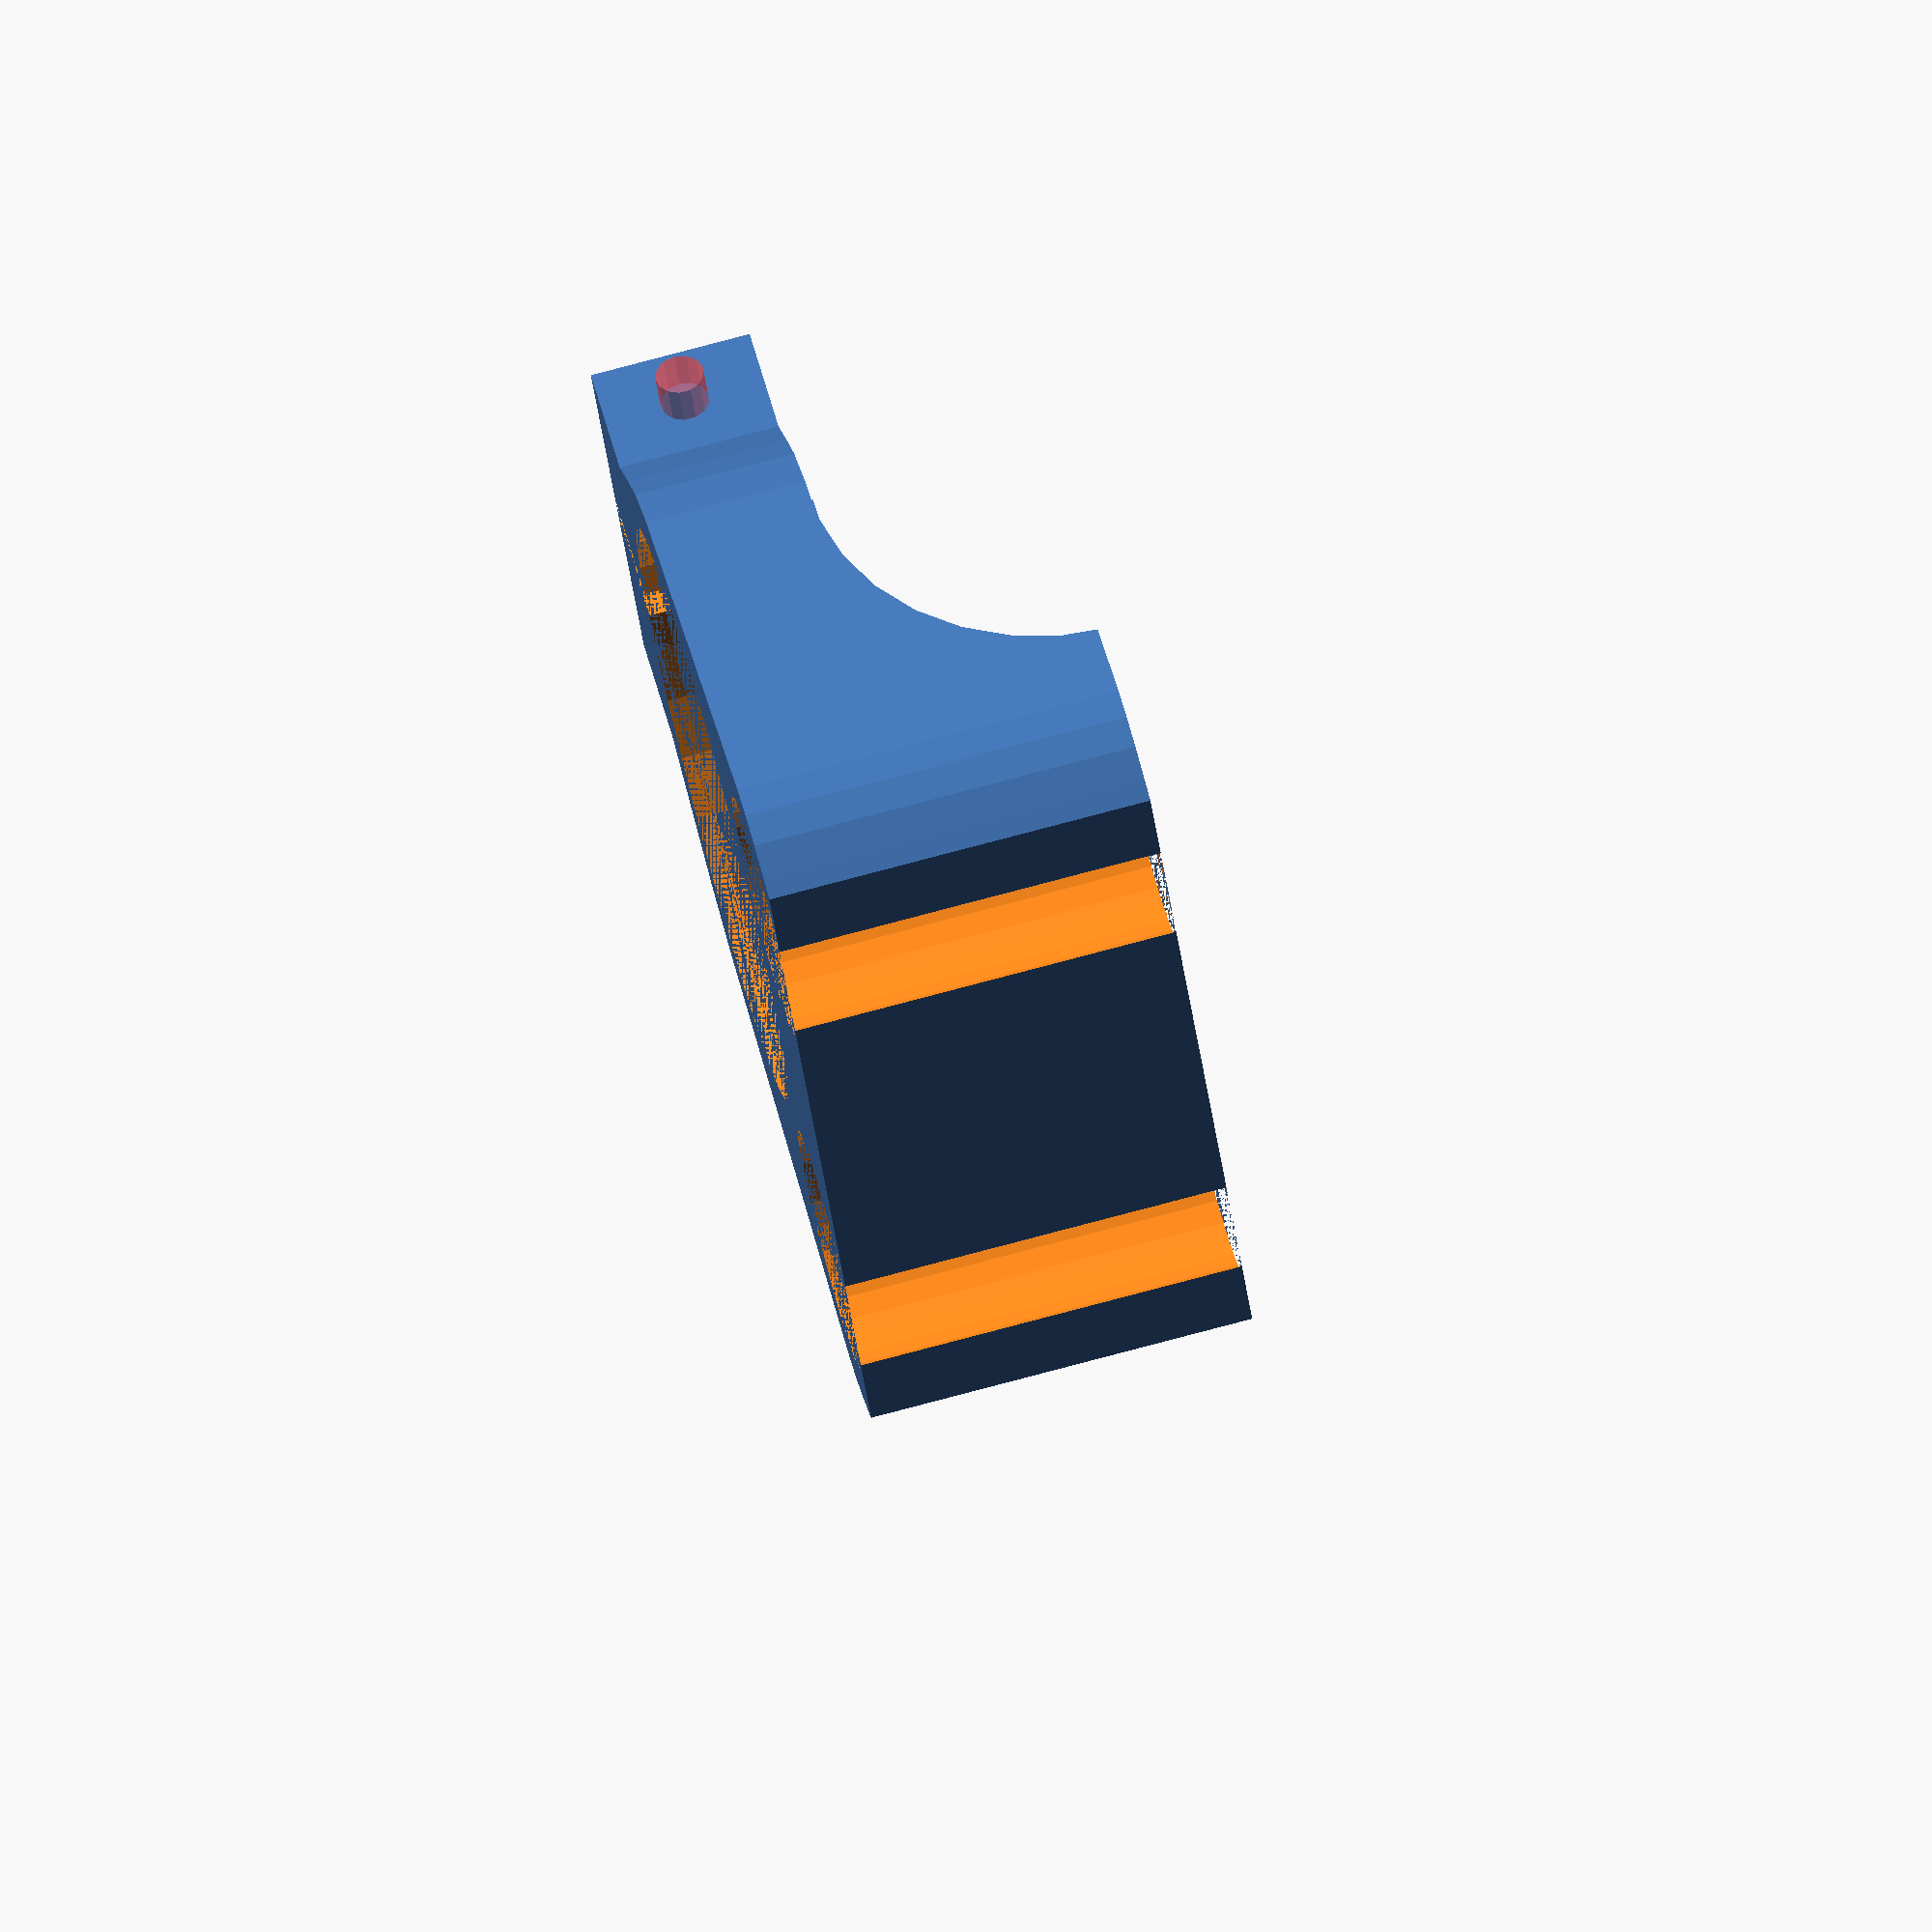
<openscad>
$fs=.75;

intersection() {
	difference() {
		union() {
			hull() {
				union() {
					translate(v = [0, 15.5000000000, 0]) {
						cylinder(d = 21.0000000000, h = 24.0000000000);
					}
					mirror(v = [0, 1, 0]) {
						translate(v = [0, 15.5000000000, 0]) {
							cylinder(d = 21.0000000000, h = 24.0000000000);
						}
					}
					translate(v = [-30.0000000000, 0, 0]) {
						cylinder(d = 24.0000000000, h = 24.0000000000);
					}
					translate(v = [23.0000000000, 0, 0]) {
						cylinder(d = 42.0000000000, h = 24.0000000000);
					}
					translate(v = [41.0000000000, 0, 0]) {
						translate(v = [0, -12.5000000000, 0]) {
							cube(size = [0.1000000000, 25, 10.0000000000]);
						}
					}
				}
			}
			translate(v = [41.0000000000, 0, 0]) {
				translate(v = [0, -12.5000000000, 0]) {
					cube(size = [8, 25, 10.0000000000]);
				}
			}
		}
		union() {
			translate(v = [0, 15.5000000000, 0]) {
				cylinder(d = 15.0000000000, h = 24.0000000000);
			}
			mirror(v = [0, 1, 0]) {
				translate(v = [0, 15.5000000000, 0]) {
					cylinder(d = 15.0000000000, h = 24.0000000000);
				}
			}
			translate(v = [-30.0000000000, 0, 0]) {
				cylinder(d = 11.0000000000, h = 24.0000000000);
			}
			translate(v = [23.0000000000, 0, 0]) {
				cylinder(d = 36.0000000000, h = 24.0000000000);
			}
			translate(v = [43.0000000000, 0, 0]) {
				translate(v = [-10.0000000000, -1.0000000000, 0]) {
					cube(size = [20, 2, 10.0000000000]);
				}
			}
			#translate(v = [45.0000000000, 0, 5.0000000000]) {
				rotate(a = [90, 0, 0]) {
					translate(v = [0, 0, -15.0000000000]) {
						cylinder(d = 3, h = 30);
					}
				}
			}
		}
		translate(v = [-30.0000000000, 0, 0]) {
			union() {
				rotate(a = [0, 0, 45]) {
					translate(v = [8.5000000000, 0, 0]) {
						cylinder(d = 3, h = 24.0000000000);
					}
				}
				mirror(v = [0, 1, 0]) {
					rotate(a = [0, 0, 45]) {
						translate(v = [8.5000000000, 0, 0]) {
							cylinder(d = 3, h = 24.0000000000);
						}
					}
				}
				mirror(v = [1, 0, 0]) {
					union() {
						rotate(a = [0, 0, 45]) {
							translate(v = [8.5000000000, 0, 0]) {
								cylinder(d = 3, h = 24.0000000000);
							}
						}
						mirror(v = [0, 1, 0]) {
							rotate(a = [0, 0, 45]) {
								translate(v = [8.5000000000, 0, 0]) {
									cylinder(d = 3, h = 24.0000000000);
								}
							}
						}
					}
				}
			}
		}
		union() {
			translate(v = [27.5000000000, 0, 25.0000000000]) {
				resize(newsize = [40, 60, 30]) {
					translate(v = [-0.0000000000, 0, 0]) {
						union() {
							difference() {
								rotate(a = [90, 0, 0]) {
									translate(v = [-0.0000000000, -0.0000000000, -50.0000000000]) {
										cylinder(d = 50.0000000000, h = 100.0000000000);
									}
								}
								translate(v = [0, -50.0000000000, -50.0000000000]) {
									cube(size = [250.0000000000, 100, 100]);
								}
							}
							translate(v = [0, -50.0000000000, -25.0000000000]) {
								cube(size = [25.0000000000, 100.0000000000, 50.0000000000]);
							}
						}
					}
				}
			}
			translate(v = [-25.5000000000, 0, 25.0000000000]) {
				mirror(v = "x") {
					resize(newsize = [35, 60, 30]) {
						translate(v = [-5.0000000000, 0, 0]) {
							union() {
								difference() {
									rotate(a = [90, 0, 0]) {
										translate(v = [-0.0000000000, -0.0000000000, -50.0000000000]) {
											cylinder(d = 40.0000000000, h = 100.0000000000);
										}
									}
									translate(v = [0, -50.0000000000, -50.0000000000]) {
										cube(size = [200.0000000000, 100, 100]);
									}
								}
								translate(v = [0, -50.0000000000, -20.0000000000]) {
									cube(size = [30.0000000000, 100.0000000000, 40.0000000000]);
								}
							}
						}
					}
				}
			}
		}
	}
	translate(v = [-6.5000000000, 0, 0]) {
		translate(v = [0, -30.0000000000, 0]) {
			cube(size = [60, 60, 24.0000000000]);
		}
	}
}
/***********************************************
*********      SolidPython code:      **********
************************************************
 
from solid import *
from solid import extensions

class Object:
    pass


rod=Object()
rod.d=8.0

nema17 = Object()
nema17.side = 43.
nema17.holeDistance = 31.0
nema17.screwD= 3.
nema17.height = 34. #47 for the long ones, 34 for the short ones


bearing = Object()
bearing.outD = 15.0
bearing.length = 24.0

# to place the rod supports on top of the nema17
supportDepth=10
xRodHole = cylinder(d=rod.d, h=20).rot(y=90)
xSupport = ( cube([supportDepth,nema17.side,rod.d/2+1]).align('left','bottom')
             - xRodHole.move(z=-.5)
             - cylinder(d=nema17.screwD,h=12).center().move(x=5,y=nema17.holeDistance/2.).mirrorCopy('y')
           ).rot(x=180)


bearingShape = cylinder(d=bearing.outD, h= bearing.length+1).center()

#minimal y cart, z motor will be placed in between the rails
yRodDistance = 60.0 # rounding up from nema17.side + bearing.outD
wall=2.0
cartWidth = 2*bearing.length
yBearings = bearingShape.move(z=bearing.length/2).mirrorCopy('z').move(x=yRodDistance/2).mirrorCopy('x')
yCart = ( ( cylinder(d= bearing.outD + 2*wall, h= cartWidth).center().rot(x=90).move(x=yRodDistance/2).mirrorCopy('x')
          + cube([yRodDistance, cartWidth, bearing.outD/2+wall]).align('bottom').move(z=-bearing.outD/2-wall)
          + cube([yRodDistance+bearing.outD+2*wall, cartWidth, bearing.outD/2+wall]).align('top').move(z=bearing.outD/2+wall)

          ) - yBearings.rot(x=90)
            - cube([nema17.side, cartWidth, bearing.outD/2-3]).align('top')
            - cube([nema17.side, cartWidth, bearing.outD]).align('bottom')
            - cube([yRodDistance+20, cartWidth, 3]).align('bottom').move(z=-bearing.outD/2-wall)
            - cylinder(d=3,h=10).move([nema17.holeDistance/2, nema17.holeDistance/2, -bearing.outD/2]).mirrorCopy('x').mirrorCopy('y').debug()
            - cylinder(d=nema17.holeDistance, h =10).move(z=-bearing.outD/2)
          )



#supports for holding the y rods in from the x bearings
bearingCover = cylinder(d= bearing.outD + 2*wall, h= bearing.length).center().rot(y=90)
baseBlock = hull( bearingCover
                  + cube([bearing.outD+2,10,bearing.outD+2]).align('back').move(y=bearing.outD/2+wall))
capScrews = cylinder(d=3., h=bearing.outD + 2*wall).center().move(x=rod.d/2+3./2+1,y=12).mirrorCopy('x')
rodHole = cylinder(d=rod.d,h=10).rot(x=-90).move(y=bearing.outD/2+wall)
#capTopBase = cube([bearing.length, 11, bearing.outD]).center('x').move(y=bearing.outD/2+wall)
#capTopBase = polygon([[0,0],[0,10],[10,10],[10,-3]]).linear_extrude(bearing.length,True).rot(y=-90).move(y=bearing.outD/2+wall)
capTopBase = cube([bearing.length, 20, bearing.outD]).center('x')-bearingCover

baseSupport = baseBlock - rodHole - capScrews

ySupport = part(cylinder(d= bearing.outD + 2*wall, h= yRodDistance + bearing.length).center().rot(y=90)
                 - hole(cylinder(d= bearing.outD, h= yRodDistance + bearing.length).center().rot(y=90))
                 + ( baseSupport
                     * cube(50).align('top')
                   ).move(x=yRodDistance/2).mirrorCopy('x')
                 - cube(1000).align('top').move(z=-bearing.outD/2+1)
                 )

ySupportRodCap = ( baseSupport
                * capTopBase
                - cube([bearing.length,50,1]).align('bottom')
                - cube([bearing.length,10,10]).center('xy')
                )

#support for z rods placed on the falt surface of the yCart above the bearings
zRodDistance = 31.
rodSupport = (cylinder(d=rod.d + 3, h=6) - cylinder(d=rod.d, h=6+1)).move(y=zRodDistance / 2)
beltGuide = ( cube([bearing.outD, bearing.length-zRodDistance/2, 6]).center('x')
              - cylinder(d=rod.d + 6,h=6+1)
              - cube([1,20,6+1]).center('x')).move(y=zRodDistance/2)
zSupport = ( cube([bearing.outD,2*bearing.length,wall]).center('xy')
             + rodSupport.move(z=wall).mirrorCopy('y')
             + beltGuide.move(z=wall).mirrorCopy('y')
           )

zstepper = cube([nema17.side,nema17.side,34]).center('xy').move(z=-bearing.outD/2).color('gray')


yCartZSupport = yCart + zSupport.move(x=yRodDistance/2 ,z=bearing.outD/2)


def xTailBase(h):
    return hull([cylinder(d=3+4,h=h).move(x= 4, y=3./2+rod.d/2+1).mirrorCopy('y'),
                 cylinder(d=4+6, h=h).move(x=-3)
                ]).move(z=.5)

capScrewHoles = cylinder(d=3,h=100).center().move(x= 4, y=3./2+rod.d/2+1).mirrorCopy('y')
pulleyScrewHole = cylinder(d=4,h=100).center().move(x= -3)
nutCuts = (cylinder(d=3+4,h=nema17.height-7).move(x= 4, y=3./2+rod.d/2+1).mirrorCopy('y')
          + cylinder(d=4+6, h=nema17.height-7).move(x=-3)).move(z=7)
xTailSupport = ( xTailBase(nema17.height+1.5+rod.d/2.)
                 - xRodHole
                 - capScrewHoles
                 - pulleyScrewHole
                 - nutCuts
               )
xTailCap = ( xTailBase(7)
             - xRodHole
             - capScrewHoles
             - pulleyScrewHole
            )


zTopH=5.
zBearingD = 16.
zTopBase = hull(cylinder(d=rod.d+6,h=zTopH).move(y=zRodDistance/2).mirrorCopy('y')
            +cylinder(d=zBearingD+6,h=zTopH).move(x=-yRodDistance/2))
zHoles =  (cylinder(d=rod.d,h=zTopH).move(y=zRodDistance/2).mirrorCopy('y')
           + cylinder(d=zBearingD,h=zTopH).move(x=-yRodDistance/2))
zTop = zTopBase - zHoles




zNutD0 = 10.
zNutD1 = 22.
zNutH0 = 10.
drillD = 36.

base = ( hull(cylinder(d=bearing.outD+6,h=bearing.length).move(y=zRodDistance/2).mirrorCopy('y')
              + cylinder(d=zNutD1+2,h=bearing.length).move(x=-yRodDistance/2)
              + cylinder(d=drillD+6,h=bearing.length).move(x=drillD/2+5)
              + cube([.1,25,zNutH0]).center('y').move(x=drillD+5)
              )
            + cube([8,25,zNutH0]).center('y').move(x=drillD+5)
        )

holes =  (cylinder(d=bearing.outD, h=bearing.length).move(y=zRodDistance/2).mirrorCopy('y')
           + cylinder(d=zNutD0+1,h=bearing.length).move(x=-yRodDistance/2)
           + cylinder(d=drillD,h=bearing.length).move(x=drillD/2+5)
           + cube([20,2,zNutH0]).center('xy').move(x=drillD+7)
           + cylinder(d=3,h=30).center().rot(x=90).move(x=drillD+9,z=zNutH0/2).debug()
           )

zNutDrills = cylinder(d=3,h=bearing.length).move(x=17./2).rot(z=45).mirrorCopy('y').mirrorCopy('x').move(x=-yRodDistance/2)

def ushape(p,f=.5):
    return (cylinder(d=100.*f,h=100.).center().rot(x=90)-cube([500.*f,100,100]).center('yz')
            +cube([50.*(1-f),100.,100.*f]).center('yz')

           ).move(x=(.5-f)*-50).resize(p)

pD=[40,60,30]
pN=[35,60,30]
profileCuts = (ushape(pD,.5).move(x=pD[0]/2+bearing.outD/2,z=pD[2]/2+zNutH0)+
           ushape(pN,.4).mirror('x').move(x=-pN[0]/2-bearing.outD/2,z=pN[2]/2+zNutH0)
          )

sideCuts = cube([100,20,bearing.length]).center('x').move(y=zRodDistance/2+bearing.outD/2-1).mirrorCopy('y')

zDrillCart_ = base - holes - zNutDrills  - profileCuts

zDrillCart = zDrillCart_.copy() #- sideCuts
zDrillCart0 = zDrillCart_.copy().intersection(cube([60,60,bearing.length]).center('y').move(x=-bearing.outD/2+1))

scene = zDrillCart



'''
scene = ( xSupport.move(x=-100)
          + ySupport + ySupportRodCap.move(x=-yRodDistance / 2, z=3)
          + (yCartZSupport ).move(y=50)
        )
'''
scad_render_to_file(scene, 'routerParts.scad', '$fs=.75;')

#scad_render_to_file(xSupport, 'routerParts_xSupport.scad', '$fs=.75;')
#scad_render_to_file(ySupport, 'routerParts_ySupport.scad', '$fs=.75;')
#scad_render_to_file(ySupportRodCap, 'routerParts_ySupportCap.scad', '$fs=.75;')
#scad_render_to_file(yCartZSupport, 'routerParts_yCart.scad', '$fs=.75;')
#scad_render_to_file( xTailSupport.rot(y=90), 'routerParts_xTailSupport.scad', '$fs=.75;')
#scad_render_to_file( xTailCap.rot(y=90), 'routerParts_xTailCap.scad', '$fs=.75;')
#scad_render_to_file( zTop, 'routerParts_zTop.scad', '$fs=.75;')
scad_render_to_file( zDrillCart, 'routerParts_zDrillCart.scad', '$fs=.75;')
scad_render_to_file( zDrillCart0, 'routerParts_zDrillCart0.scad', '$fs=.75;')
 
 
************************************************/

</openscad>
<views>
elev=282.2 azim=30.1 roll=255.1 proj=o view=wireframe
</views>
